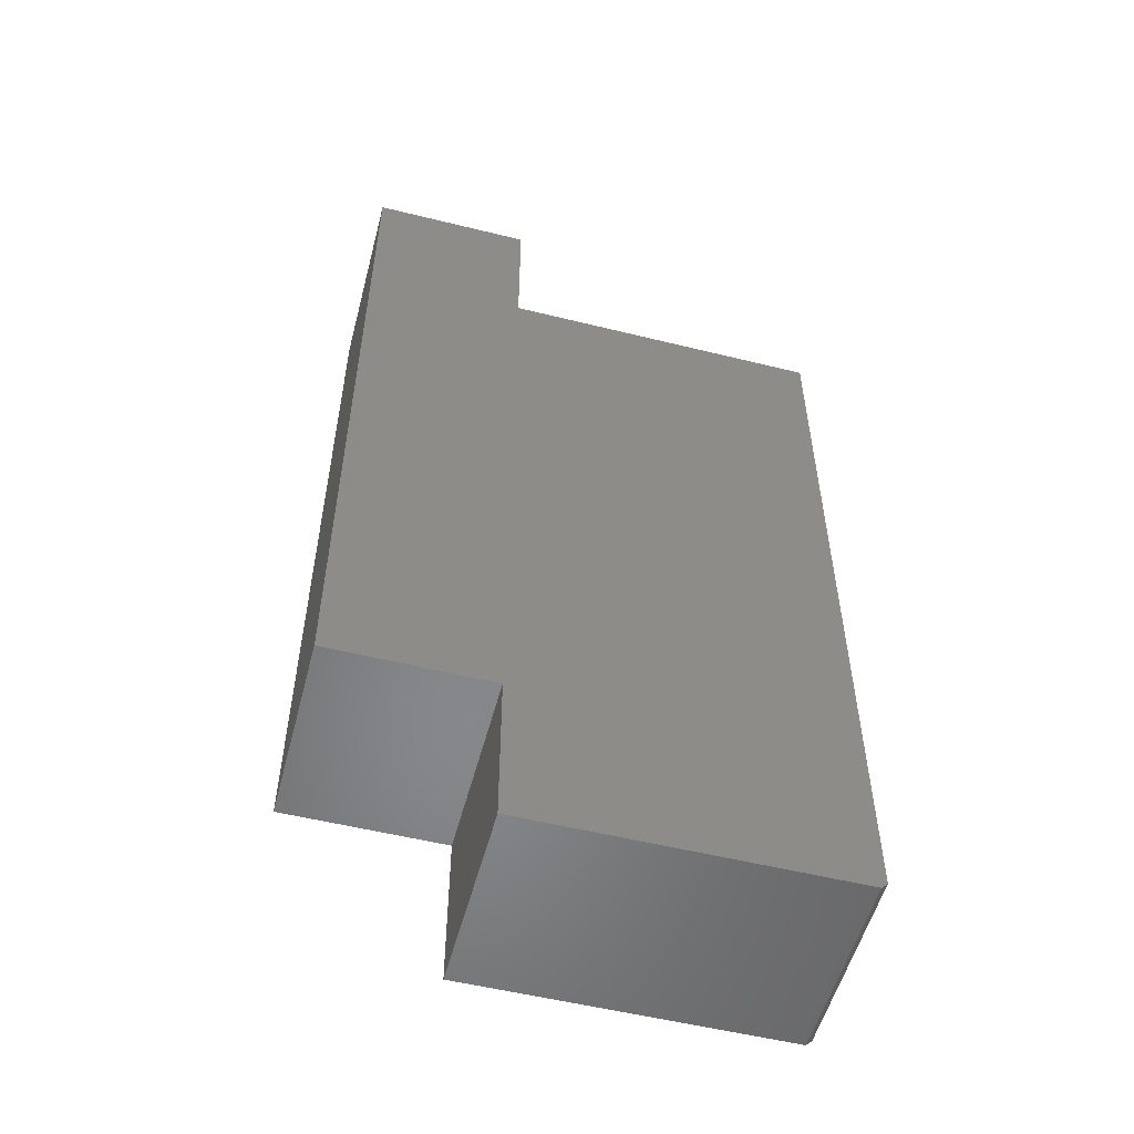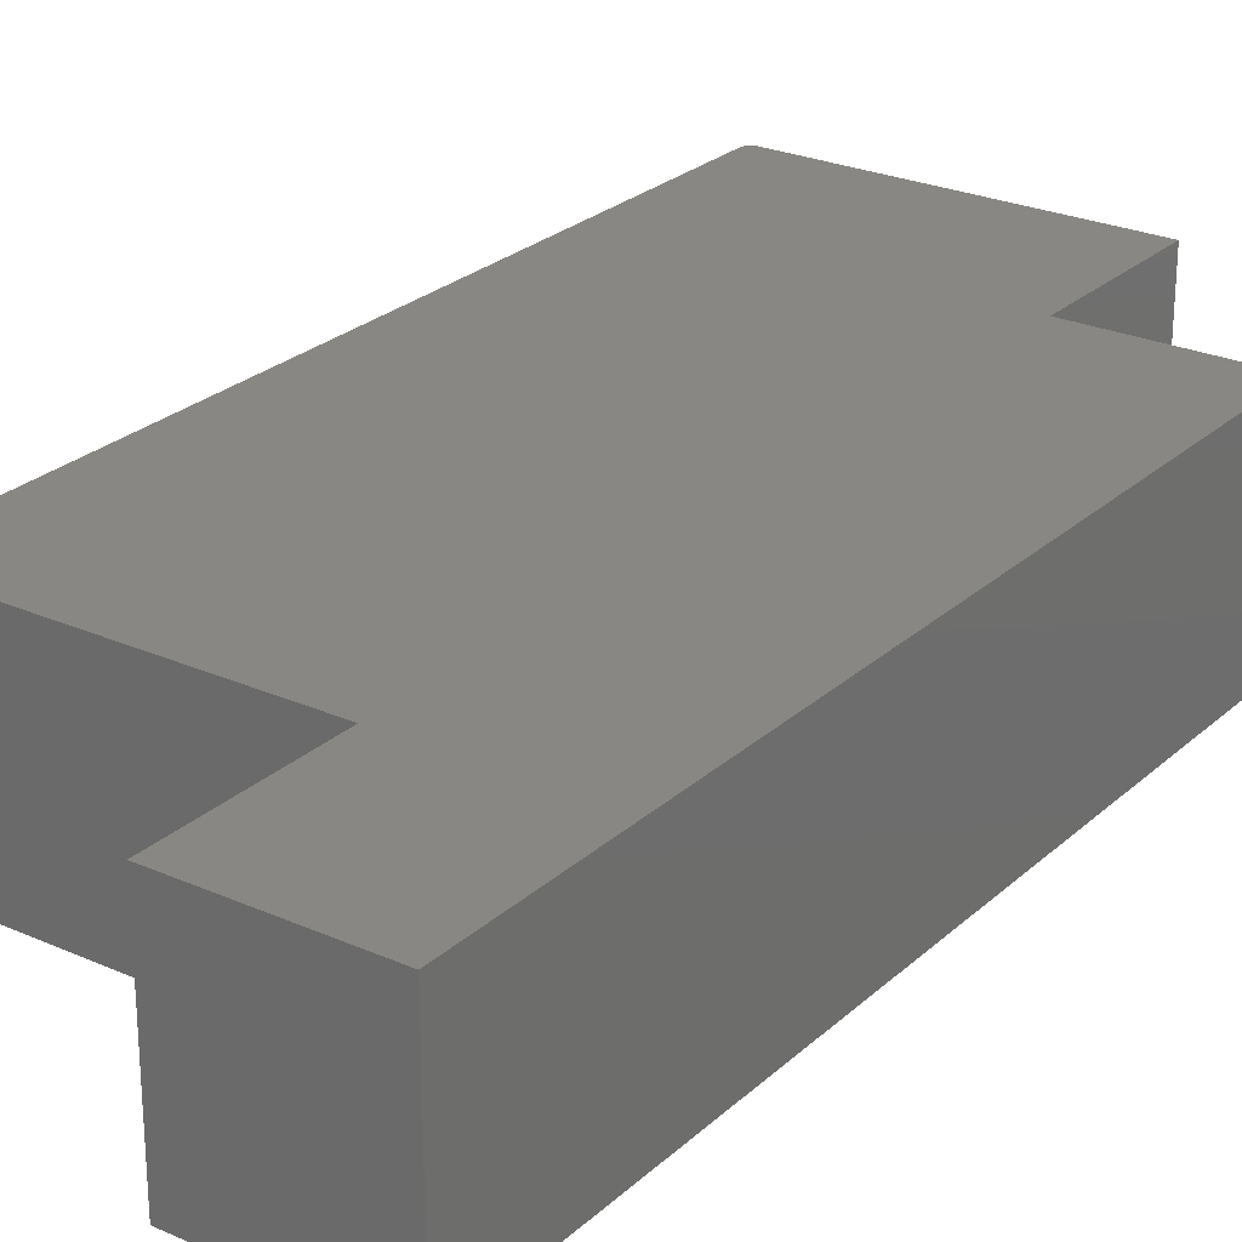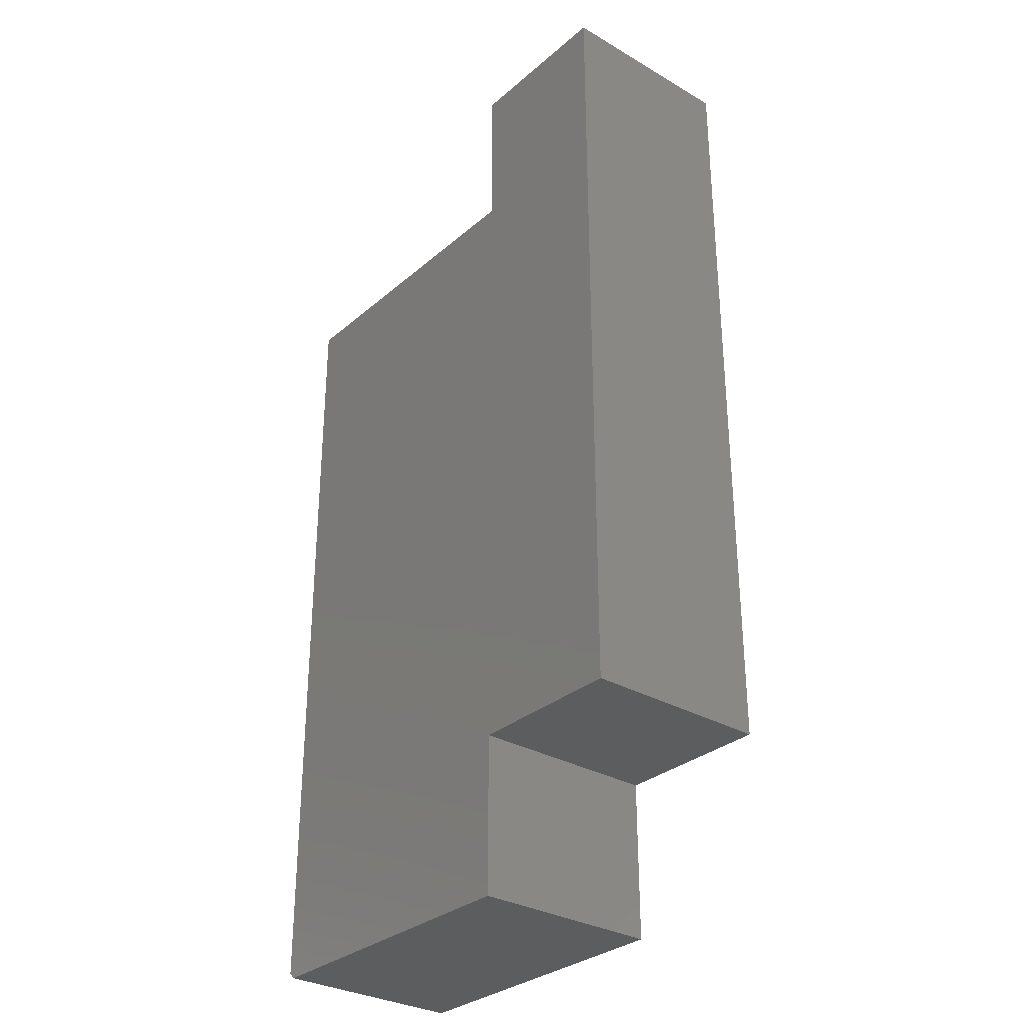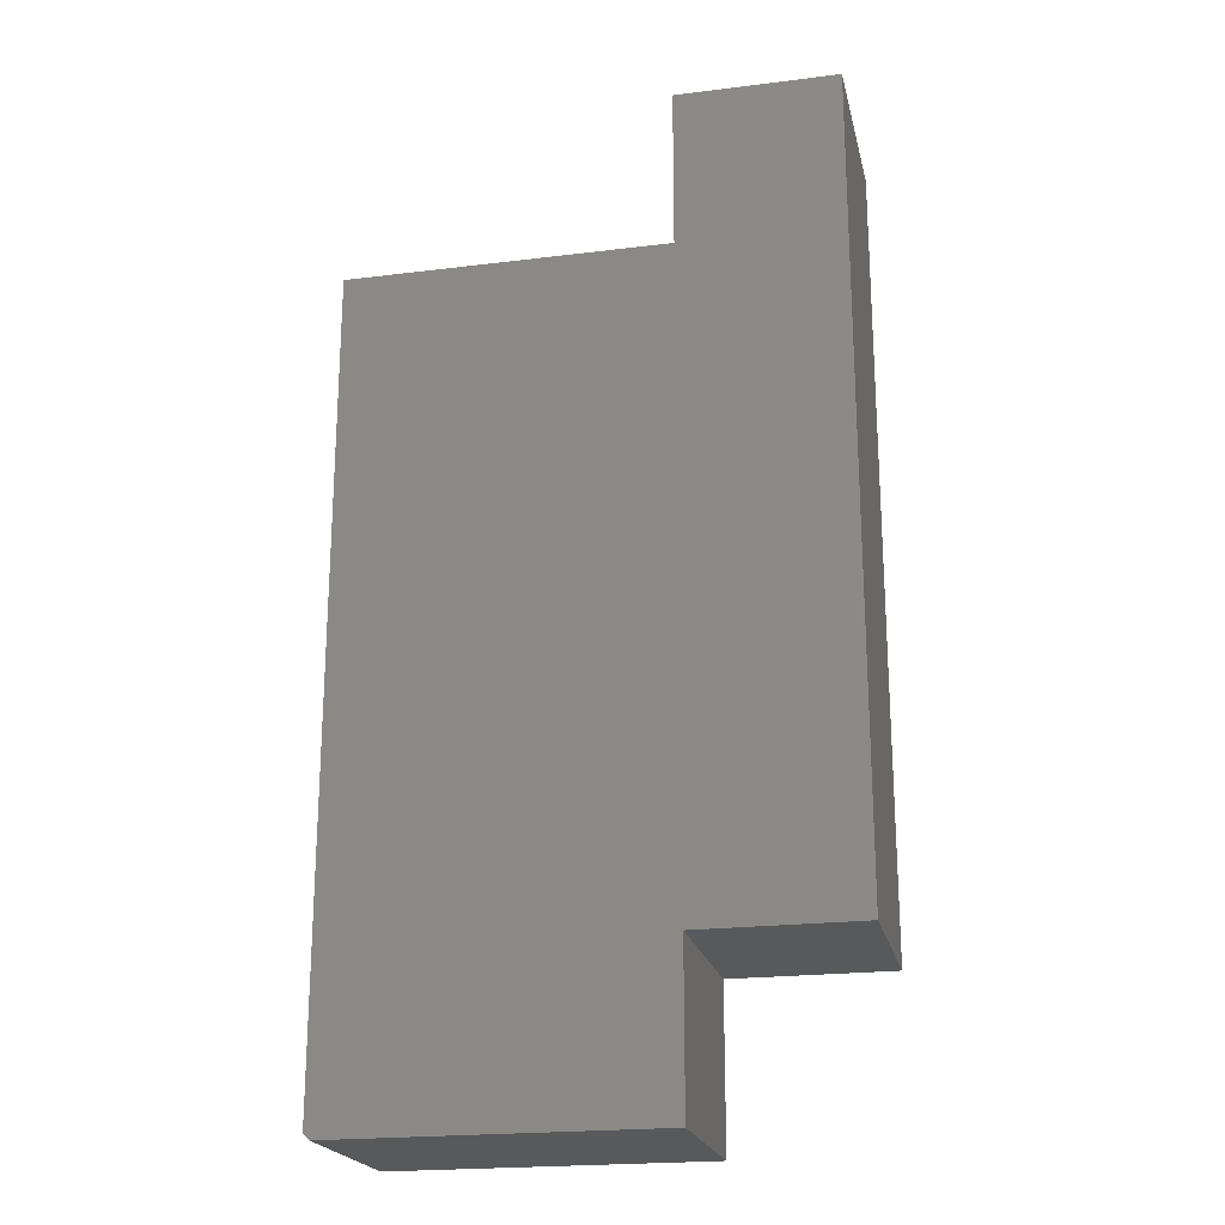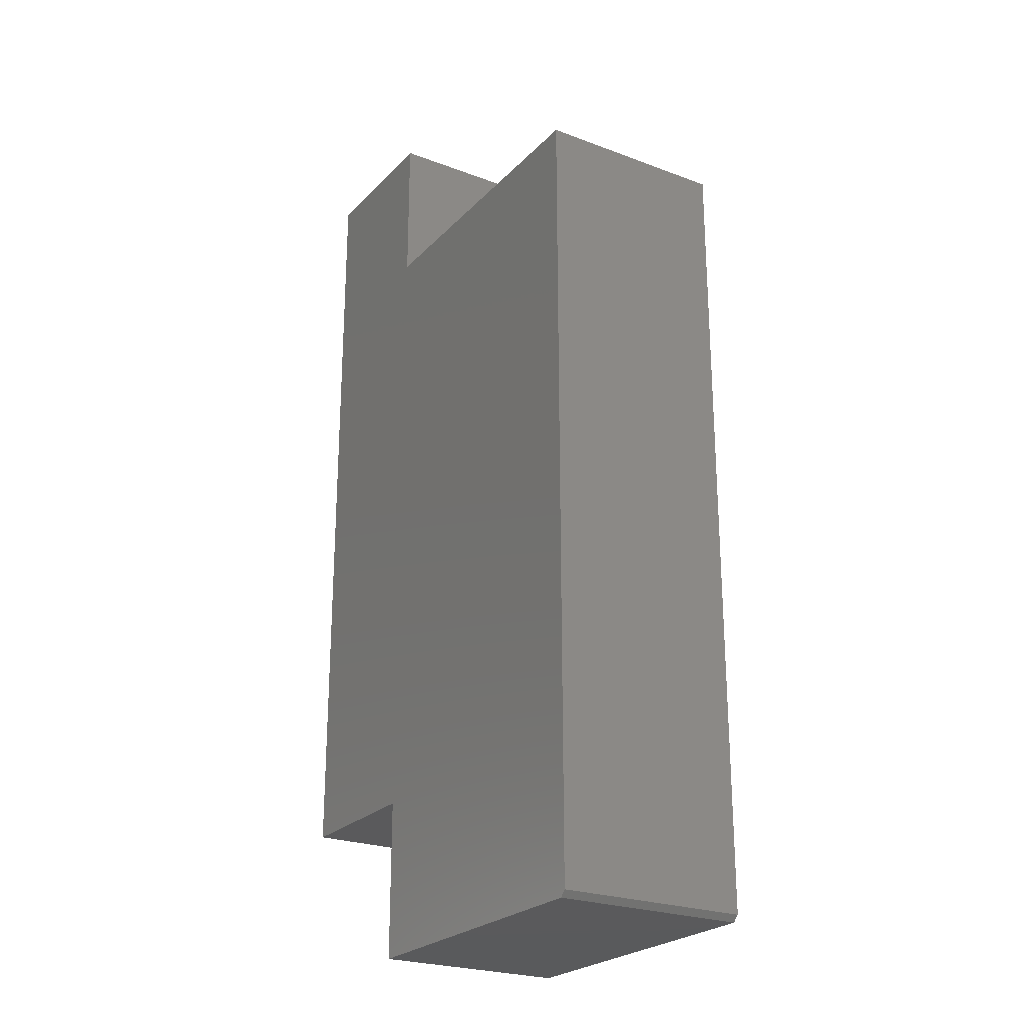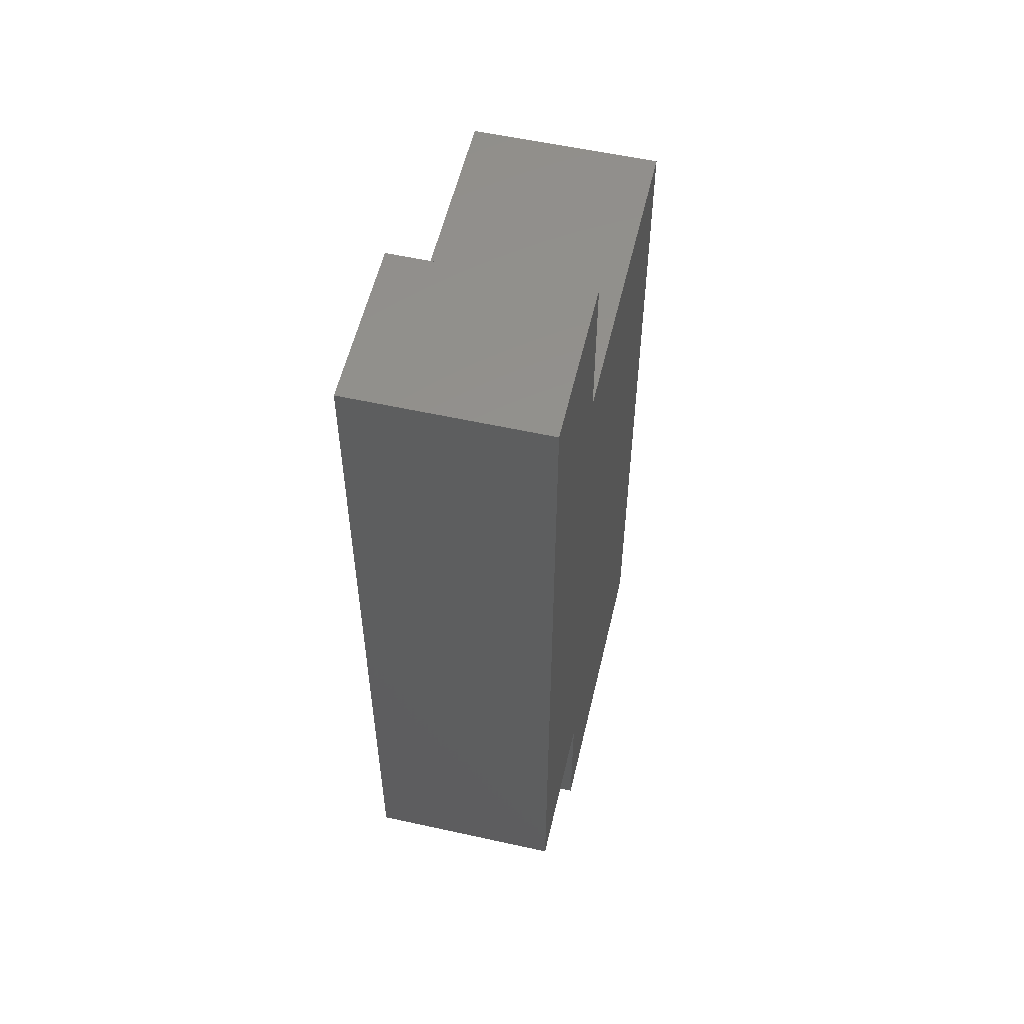
<metadata>
{"format":"stl","ext":"stl","renderer":"f3d","projection":"perspective","resolution":1024,"background":"white","views":[{"elev":-54.2,"azim":-14.7,"up":"+Y"},{"elev":25.6,"azim":-144.6,"up":"+Z"},{"elev":-31.1,"azim":-129.6,"up":"+Y"},{"elev":-21.3,"azim":-167.5,"up":"+Y"},{"elev":-24.3,"azim":58.1,"up":"+Y"},{"elev":55.7,"azim":-76.9,"up":"+Y"}]}
</metadata>
<code>
# stl→obj: 18 verts, 32 faces
v -0.04531 -0.4766 0
v -0.0375 -0.4688 0
v -0.04531 -0.4766 0.2422
v -0.0375 -0.4688 0.2422
v -0.0375 0.5469 0.2422
v -0.0375 0.5469 0
v -0.6484 -0.2734 0.2422
v -0.4453 -0.2734 0.2422
v -0.4437 0.5469 0.2422
v -0.4437 0.75 0.2422
v -0.6484 0.75 0.2422
v -0.4453 -0.4766 0.2422
v -0.4437 0.5469 0
v -0.4453 -0.4766 0
v -0.6484 -0.2734 0
v -0.6484 0.75 0
v -0.4437 0.75 0
v -0.4453 -0.2734 0
f 1 2 3
f 3 2 4
f 4 2 5
f 5 2 6
f 7 8 5
f 7 5 9
f 7 9 10
f 7 10 11
f 5 8 4
f 4 8 12
f 4 12 3
f 6 13 5
f 5 13 9
f 14 1 12
f 12 1 3
f 15 16 17
f 15 17 13
f 15 13 6
f 15 6 18
f 1 14 2
f 2 14 18
f 2 18 6
f 11 16 7
f 7 16 15
f 17 16 10
f 10 16 11
f 8 18 12
f 12 18 14
f 15 18 7
f 7 18 8
f 9 13 10
f 10 13 17

</code>
